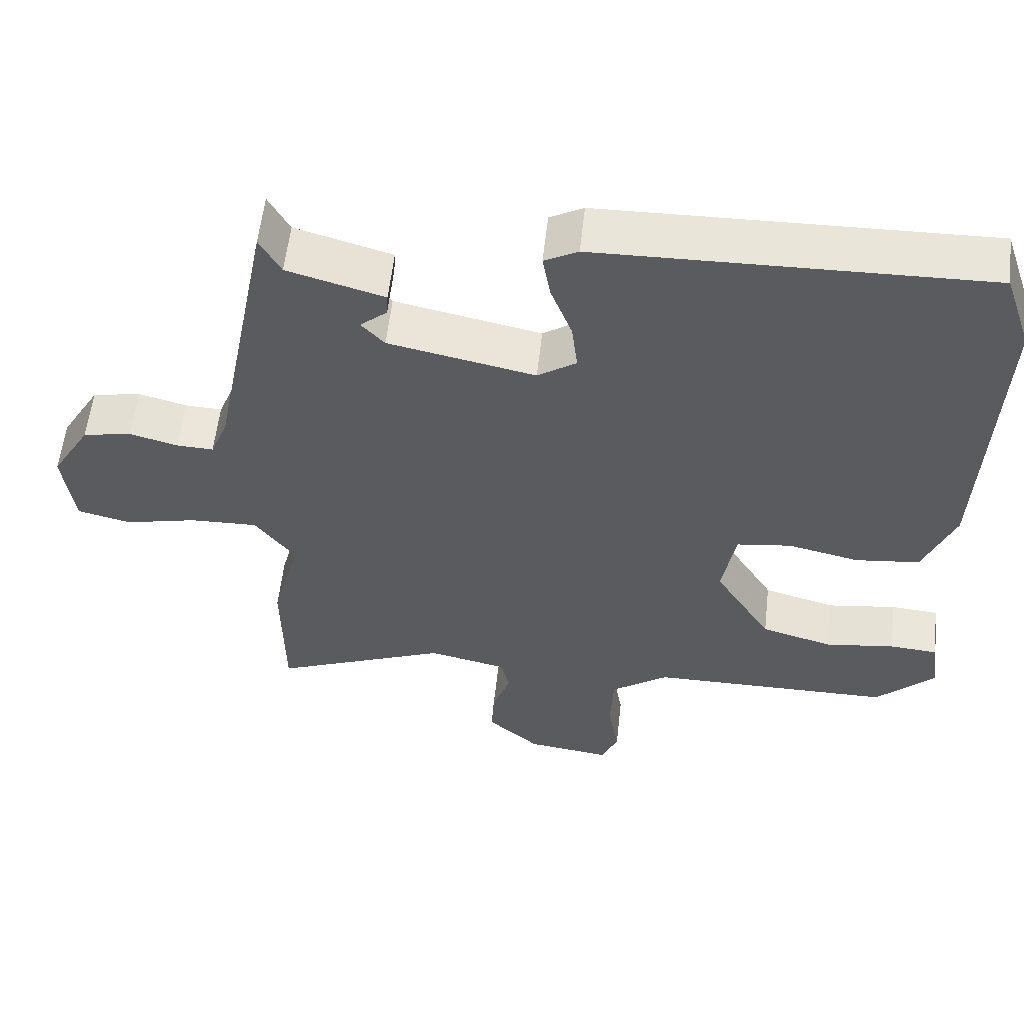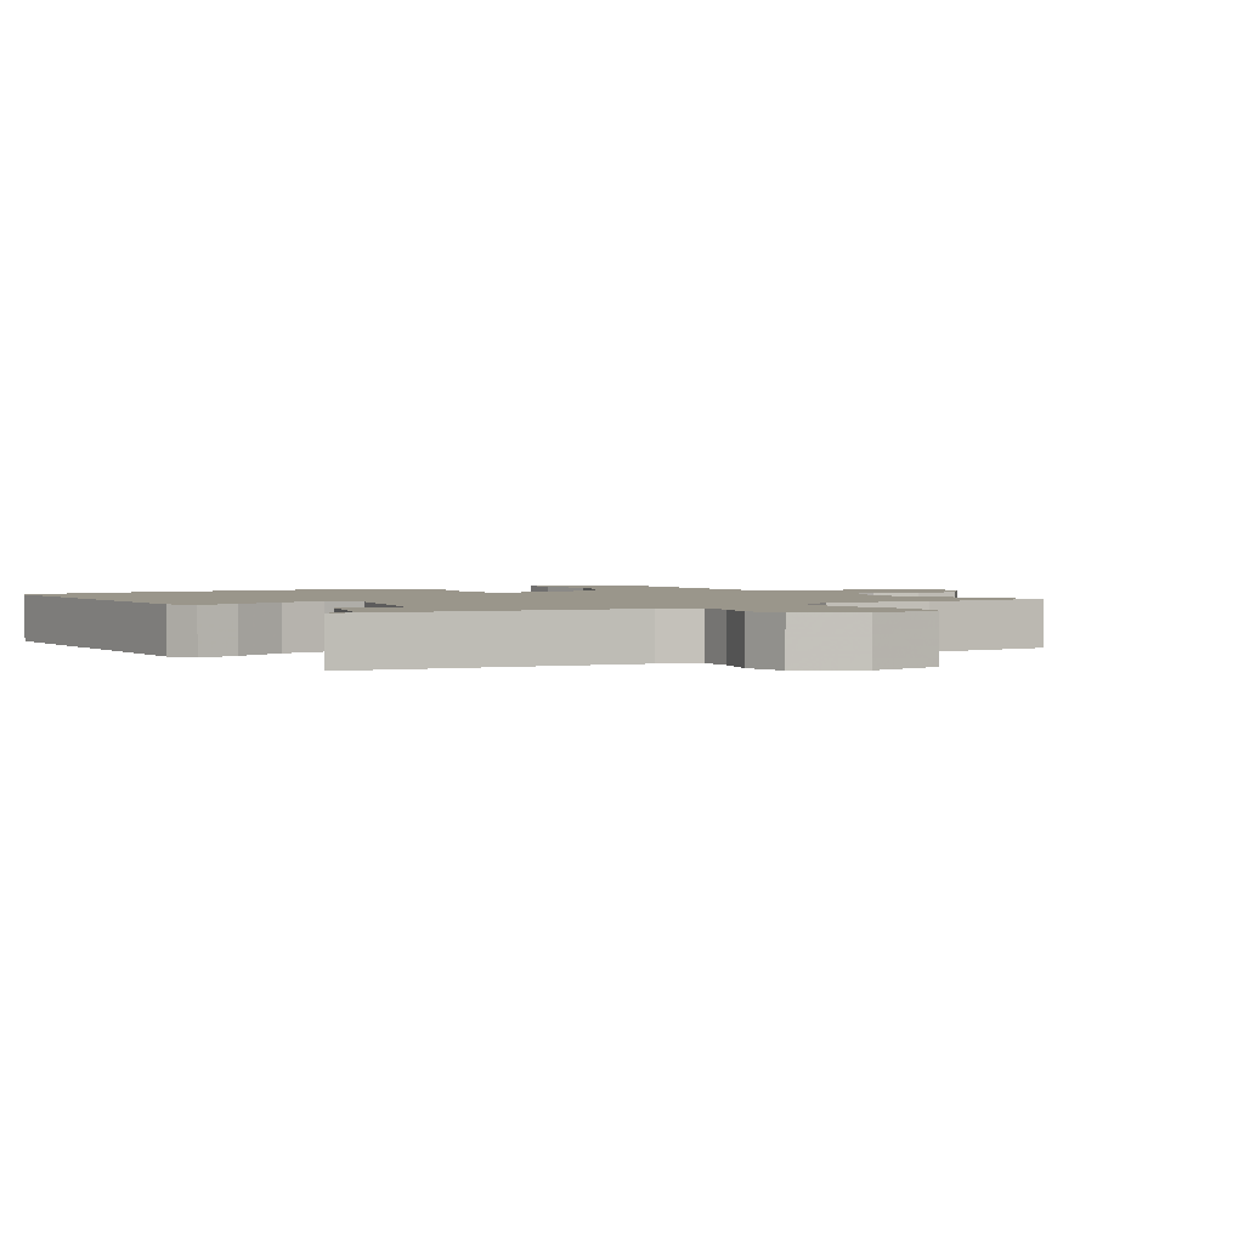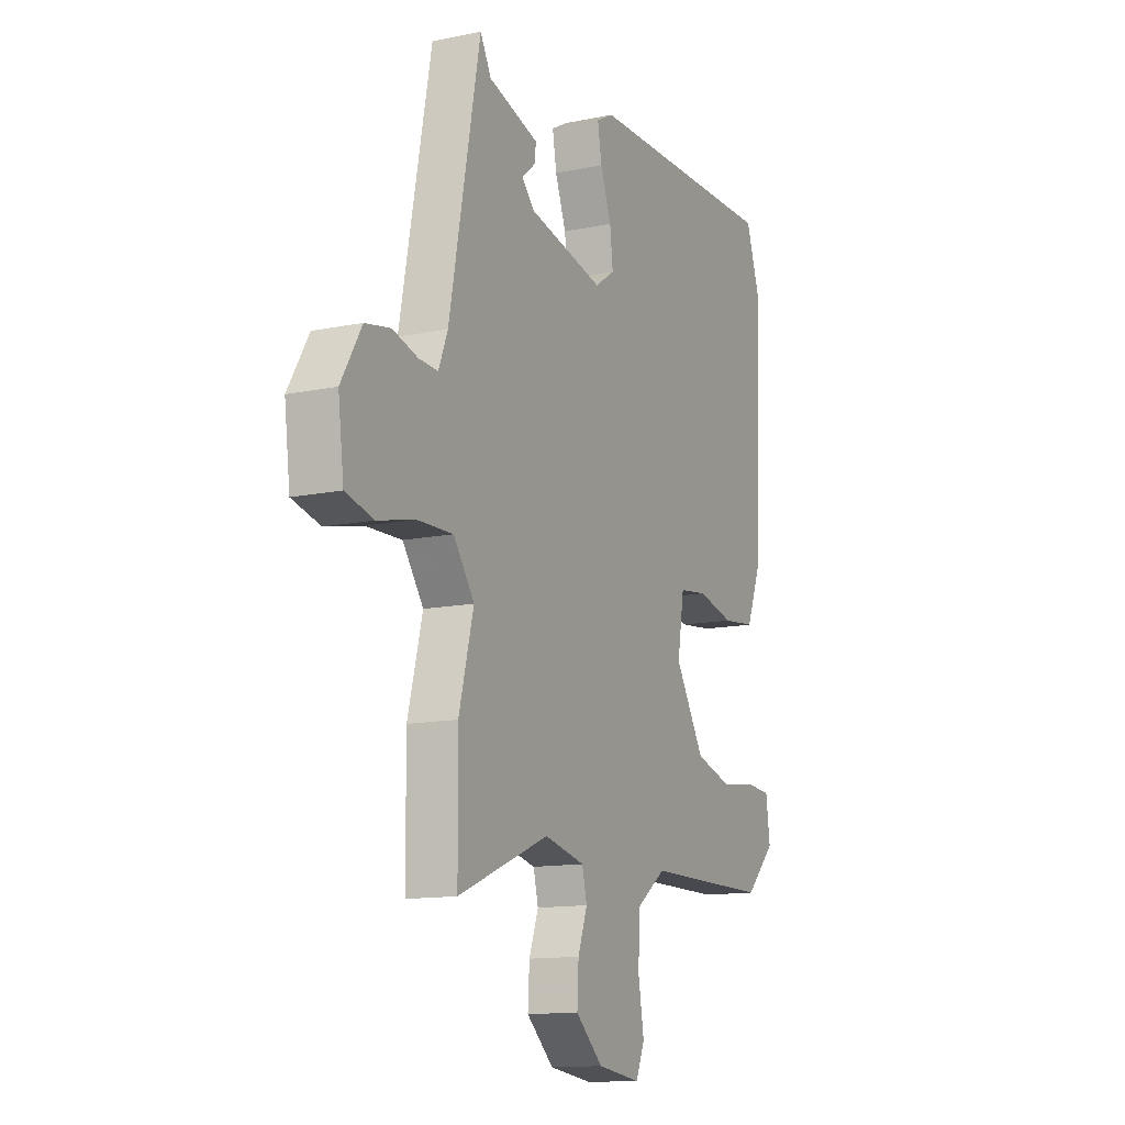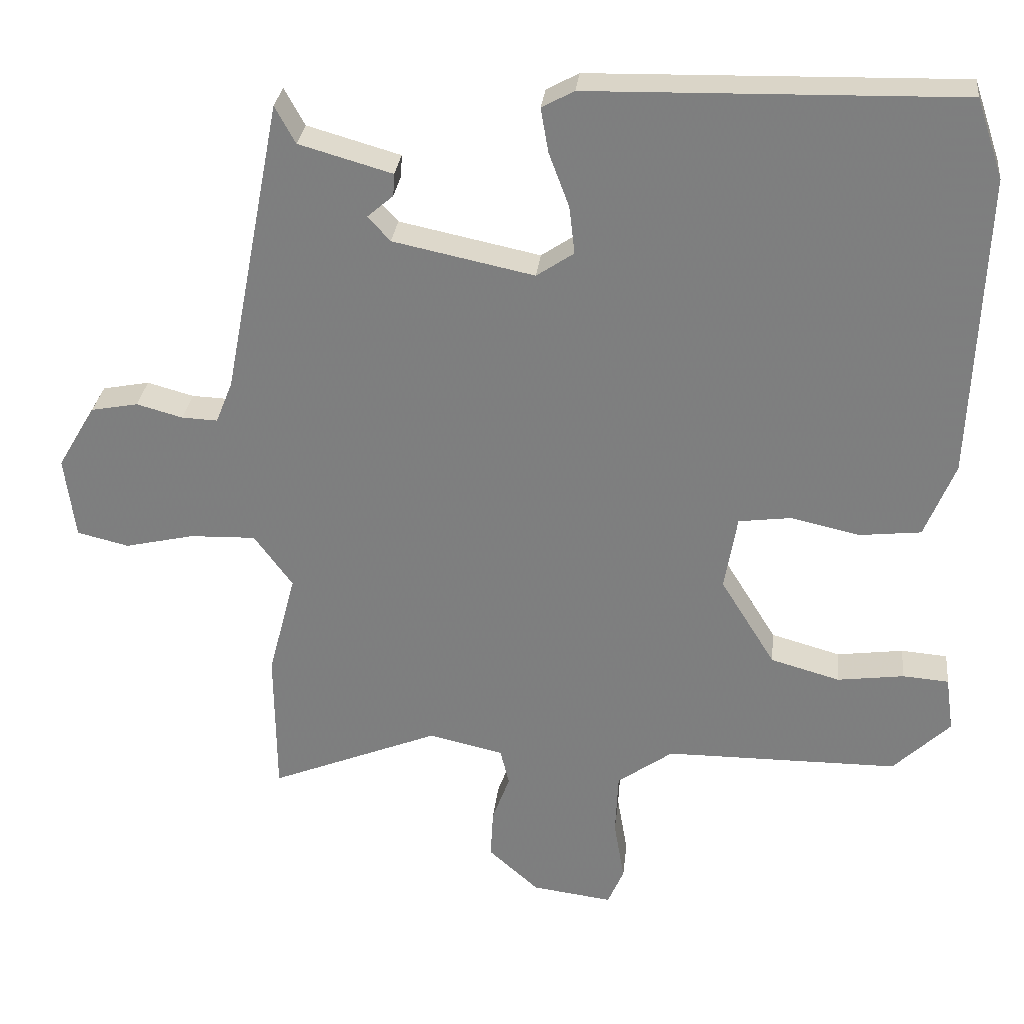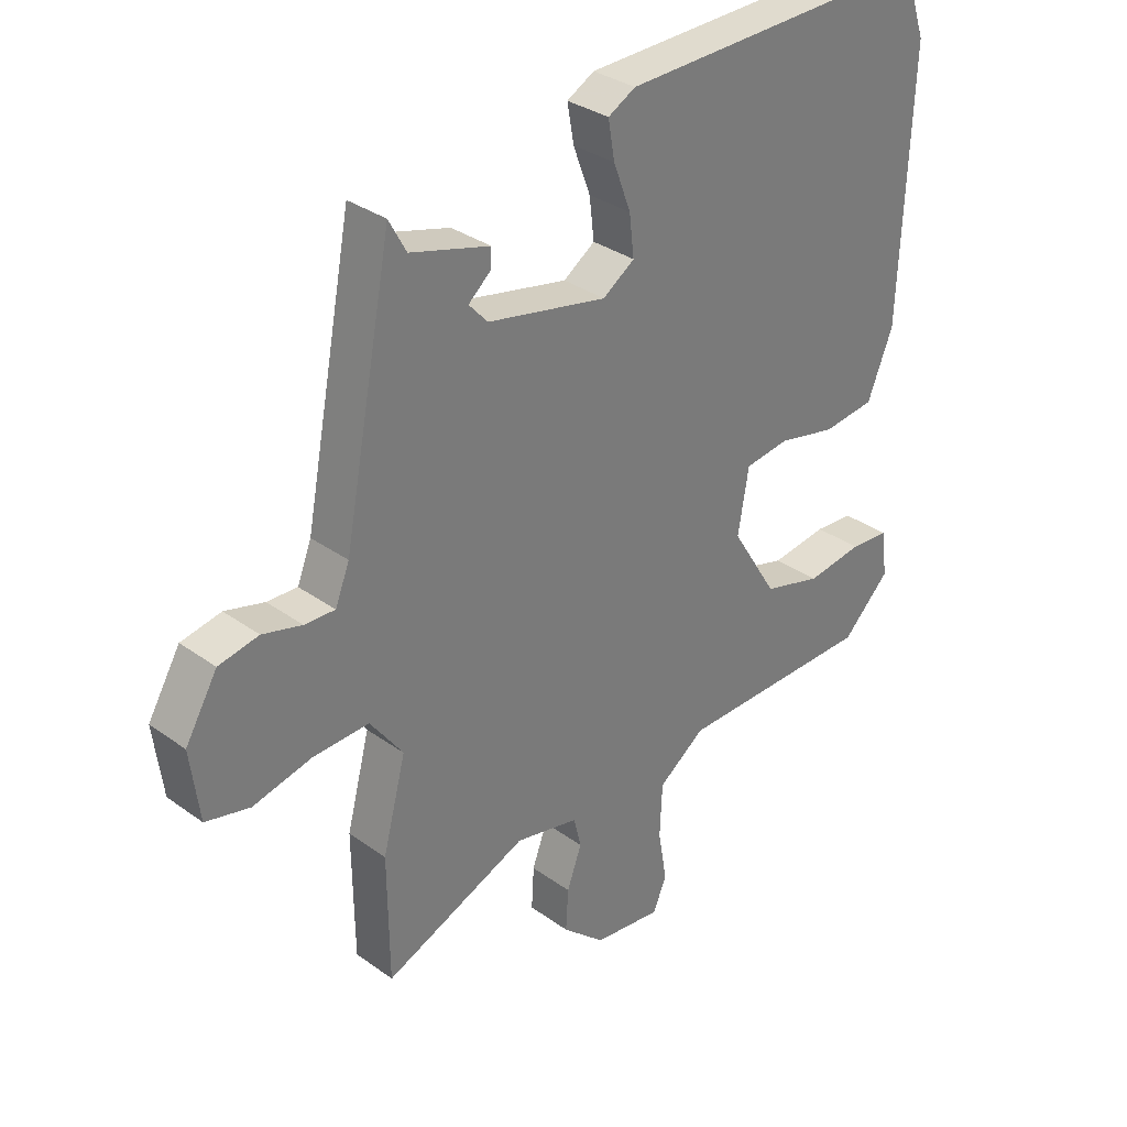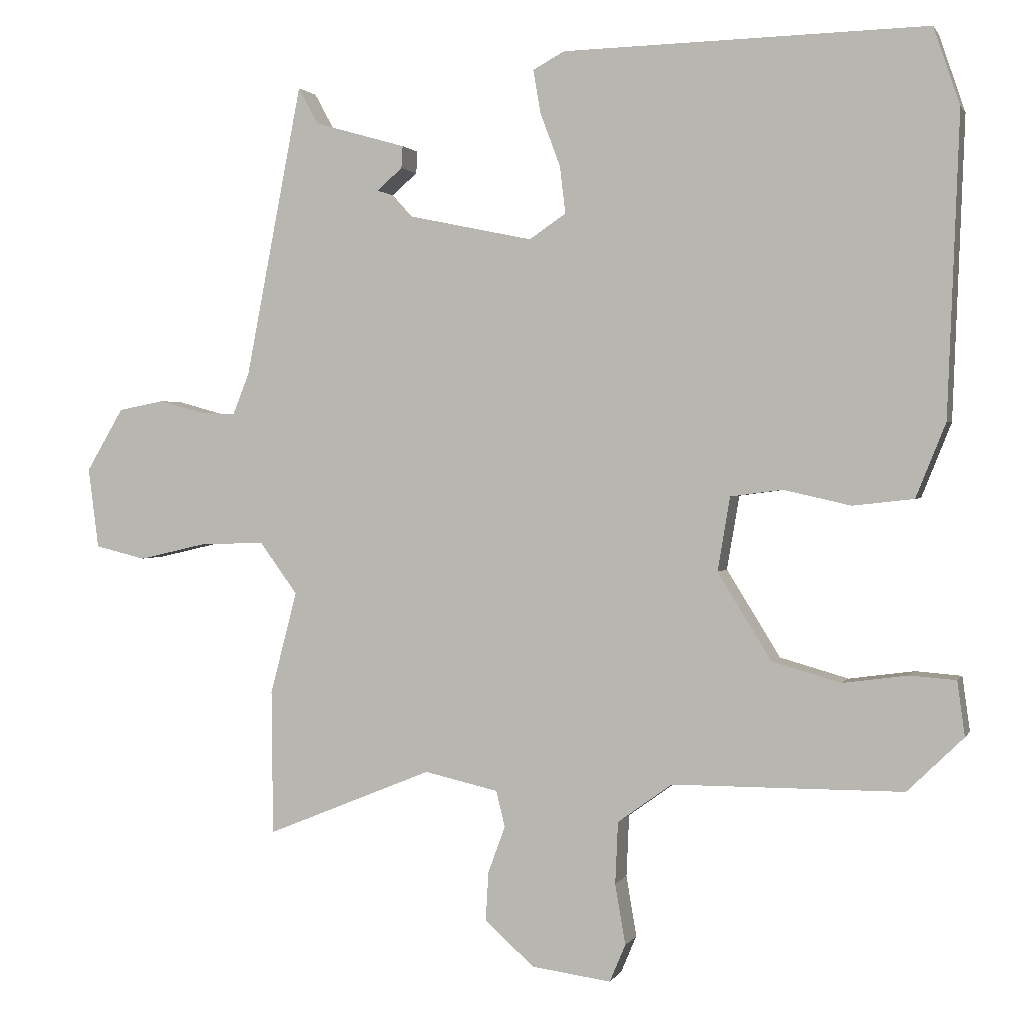
<metadata>
{"format":"obj","ext":"obj","renderer":"f3d","projection":"perspective","resolution":1024,"background":"white","views":[{"elev":57.3,"azim":-173.6,"up":"+Z"},{"elev":2.3,"azim":57.6,"up":"+Y"},{"elev":-13.0,"azim":115.3,"up":"+Z"},{"elev":29.5,"azim":-173.7,"up":"+Z"},{"elev":32.9,"azim":134.8,"up":"+Z"},{"elev":1.4,"azim":-164.0,"up":"+Z"}]}
</metadata>
<code>
v 0.455 0.07 0.512
v 0.537 0.07 0.089
v 0.561 0.07 0.029
v 0.612 0.07 0.031
v 0.678 0.07 0.049
v 0.745 0.07 0.036
v 0.799 0.07 -0.055
v 0.784 0.07 -0.172
v 0.71 0.07 -0.19
v 0.611 0.07 -0.167
v 0.517 0.07 -0.164
v 0.462 0.07 -0.239
v 0.501 0.07 -0.388
v 0.499 0.07 -0.598
v 0.257 0.07 -0.499
v 0.15 0.07 -0.523
v 0.137 0.07 -0.575
v 0.162 0.07 -0.643
v 0.166 0.07 -0.714
v 0.094 0.07 -0.778
v -0.021 0.07 -0.793
v -0.044 0.07 -0.739
v -0.029 0.07 -0.651
v -0.033 0.07 -0.561
v -0.112 0.07 -0.504
v -0.446 0.07 -0.502
v -0.527 0.07 -0.423
v -0.516 0.07 -0.344
v -0.45 0.07 -0.339
v -0.355 0.07 -0.352
v -0.256 0.07 -0.324
v -0.178 0.07 -0.198
v -0.196 0.07 -0.091
v -0.271 0.07 -0.081
v -0.369 0.07 -0.103
v -0.457 0.07 -0.093
v -0.5 0.07 0.014
v -0.517 0.07 0.449
v -0.479 0.07 0.561
v 0.048 0.07 0.549
v 0.094 0.07 0.524
v 0.083 0.07 0.461
v 0.054 0.07 0.384
v 0.046 0.07 0.316
v 0.099 0.07 0.28
v 0.3 0.07 0.322
v 0.332 0.07 0.357
v 0.295 0.07 0.389
v 0.293 0.07 0.421
v 0.426 0.07 0.459
v 0.455 0 0.512
v 0.537 0 0.089
v 0.561 0 0.029
v 0.612 0 0.031
v 0.678 0 0.049
v 0.745 0 0.036
v 0.799 0 -0.055
v 0.784 0 -0.172
v 0.71 0 -0.19
v 0.611 0 -0.167
v 0.517 0 -0.164
v 0.462 0 -0.239
v 0.501 0 -0.388
v 0.499 0 -0.598
v 0.257 0 -0.499
v 0.15 0 -0.523
v 0.137 0 -0.575
v 0.162 0 -0.643
v 0.166 0 -0.714
v 0.094 0 -0.778
v -0.021 0 -0.793
v -0.044 0 -0.739
v -0.029 0 -0.651
v -0.033 0 -0.561
v -0.112 0 -0.504
v -0.446 0 -0.502
v -0.527 0 -0.423
v -0.516 0 -0.344
v -0.45 0 -0.339
v -0.355 0 -0.352
v -0.256 0 -0.324
v -0.178 0 -0.198
v -0.196 0 -0.091
v -0.271 0 -0.081
v -0.369 0 -0.103
v -0.457 0 -0.093
v -0.5 0 0.014
v -0.517 0 0.449
v -0.479 0 0.561
v 0.048 0 0.549
v 0.094 0 0.524
v 0.083 0 0.461
v 0.054 0 0.384
v 0.046 0 0.316
v 0.099 0 0.28
v 0.3 0 0.322
v 0.332 0 0.357
v 0.295 0 0.389
v 0.293 0 0.421
v 0.426 0 0.459
f 47 48 49 50
f 46 47 50
f 40 41 42 43
f 40 43 44
f 39 40 44
f 38 39 44 45
f 34 35 36 37
f 33 34 37 38
f 27 28 29 30
f 25 26 27 30
f 25 30 31
f 24 25 31 32
f 20 21 22 23
f 20 23 24
f 17 18 19 20
f 17 20 24 32
f 12 13 14 15
f 11 12 15 16
f 7 8 9 10
f 7 10 11
f 4 5 6 7
f 3 4 7 11
f 2 3 11 16
f 50 1 2 16
f 33 38 45
f 33 45 46
f 16 17 32 33
f 16 33 46
f 16 46 50
f 100 99 98 97
f 100 97 96
f 93 92 91 90
f 94 93 90
f 94 90 89
f 95 94 89 88
f 87 86 85 84
f 88 87 84 83
f 80 79 78 77
f 80 77 76 75
f 81 80 75
f 82 81 75 74
f 73 72 71 70
f 74 73 70
f 70 69 68 67
f 82 74 70 67
f 65 64 63 62
f 66 65 62 61
f 60 59 58 57
f 61 60 57
f 57 56 55 54
f 61 57 54 53
f 66 61 53 52
f 66 52 51 100
f 95 88 83
f 96 95 83
f 83 82 67 66
f 96 83 66
f 100 96 66
f 1 51 52 2
f 2 52 53 3
f 3 53 54 4
f 4 54 55 5
f 5 55 56 6
f 6 56 57 7
f 7 57 58 8
f 8 58 59 9
f 9 59 60 10
f 10 60 61 11
f 11 61 62 12
f 12 62 63 13
f 13 63 64 14
f 14 64 65 15
f 15 65 66 16
f 16 66 67 17
f 17 67 68 18
f 18 68 69 19
f 19 69 70 20
f 20 70 71 21
f 21 71 72 22
f 22 72 73 23
f 23 73 74 24
f 24 74 75 25
f 25 75 76 26
f 26 76 77 27
f 27 77 78 28
f 28 78 79 29
f 29 79 80 30
f 30 80 81 31
f 31 81 82 32
f 32 82 83 33
f 33 83 84 34
f 34 84 85 35
f 35 85 86 36
f 36 86 87 37
f 37 87 88 38
f 38 88 89 39
f 39 89 90 40
f 40 90 91 41
f 41 91 92 42
f 42 92 93 43
f 43 93 94 44
f 44 94 95 45
f 45 95 96 46
f 46 96 97 47
f 47 97 98 48
f 48 98 99 49
f 49 99 100 50
f 50 100 51 1

</code>
